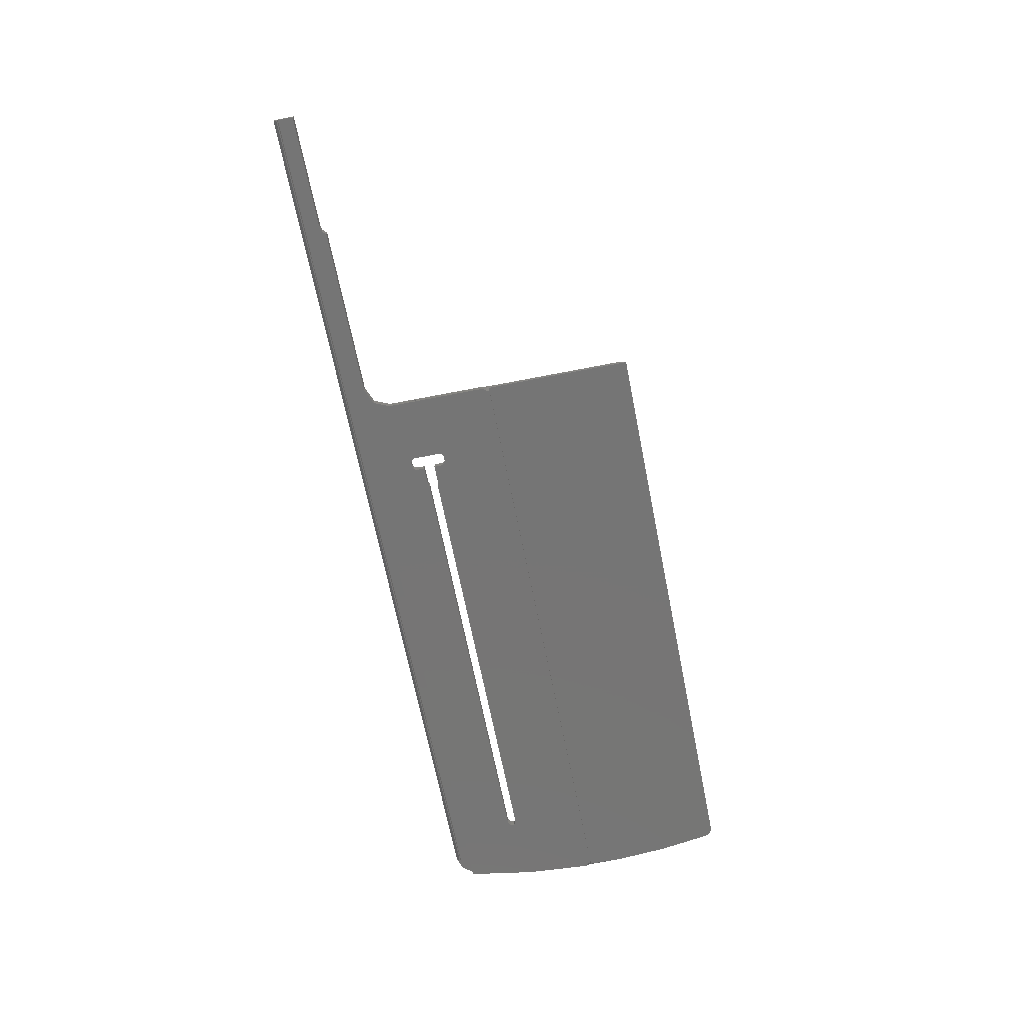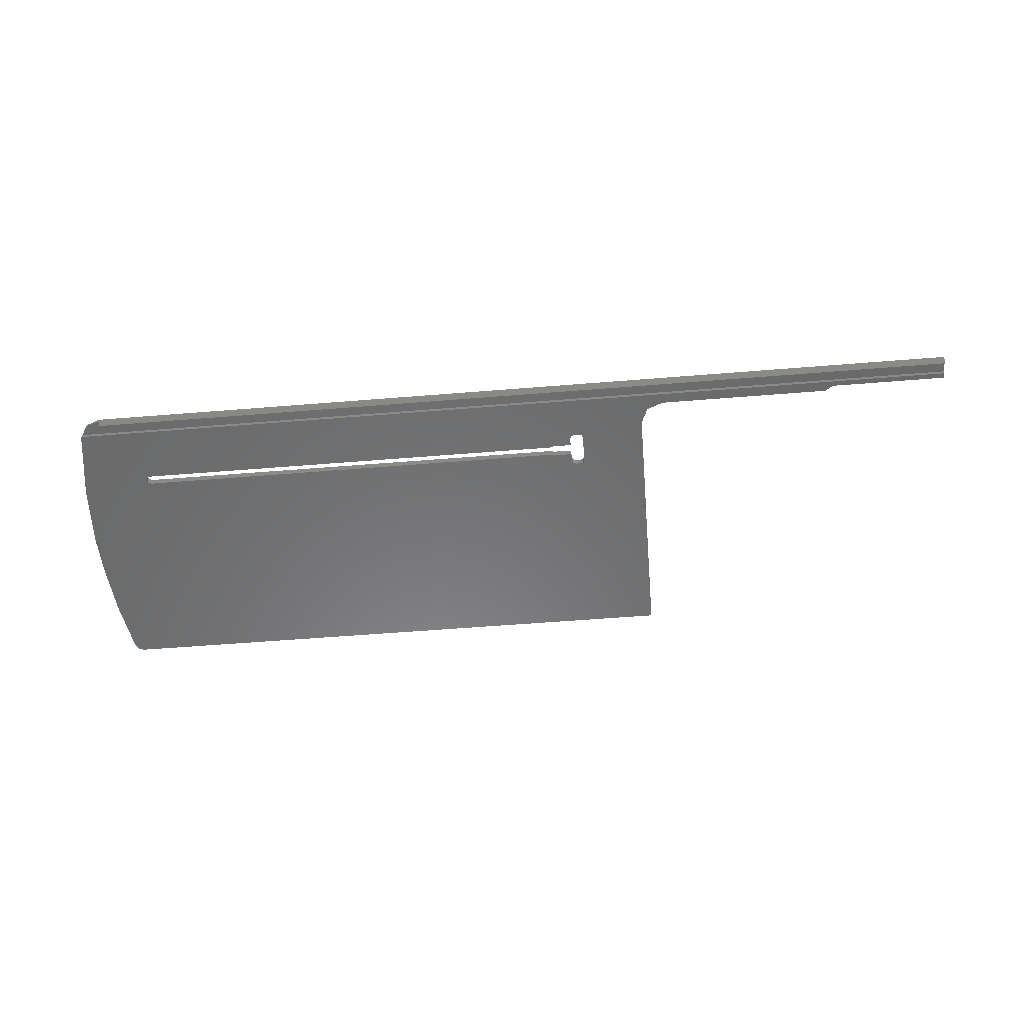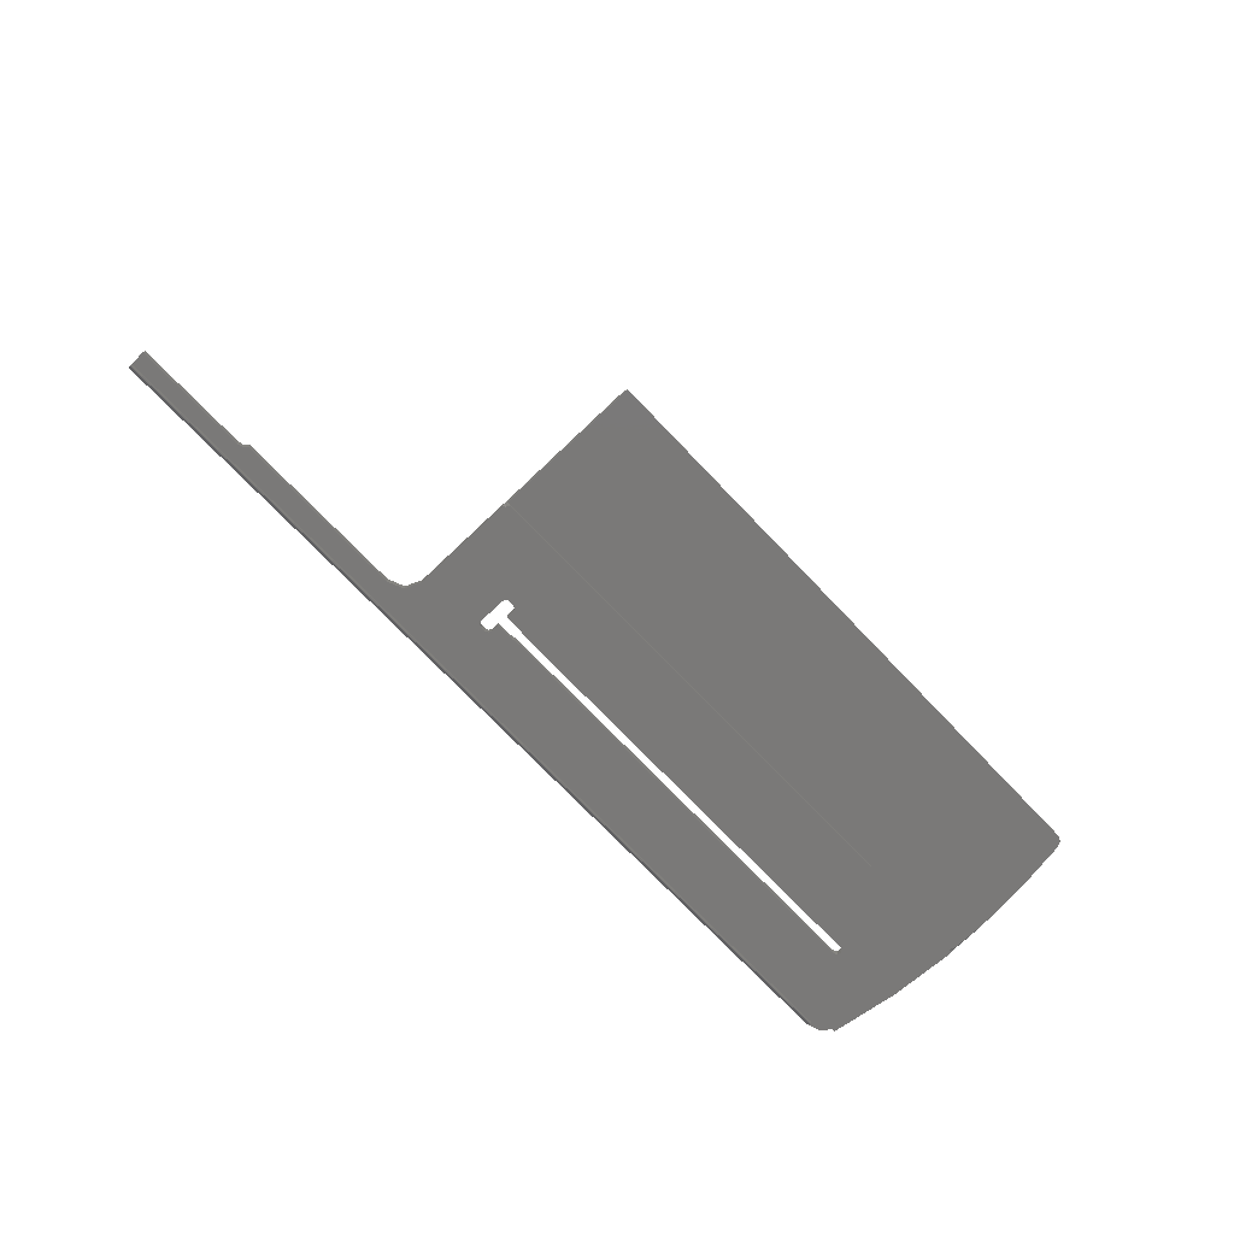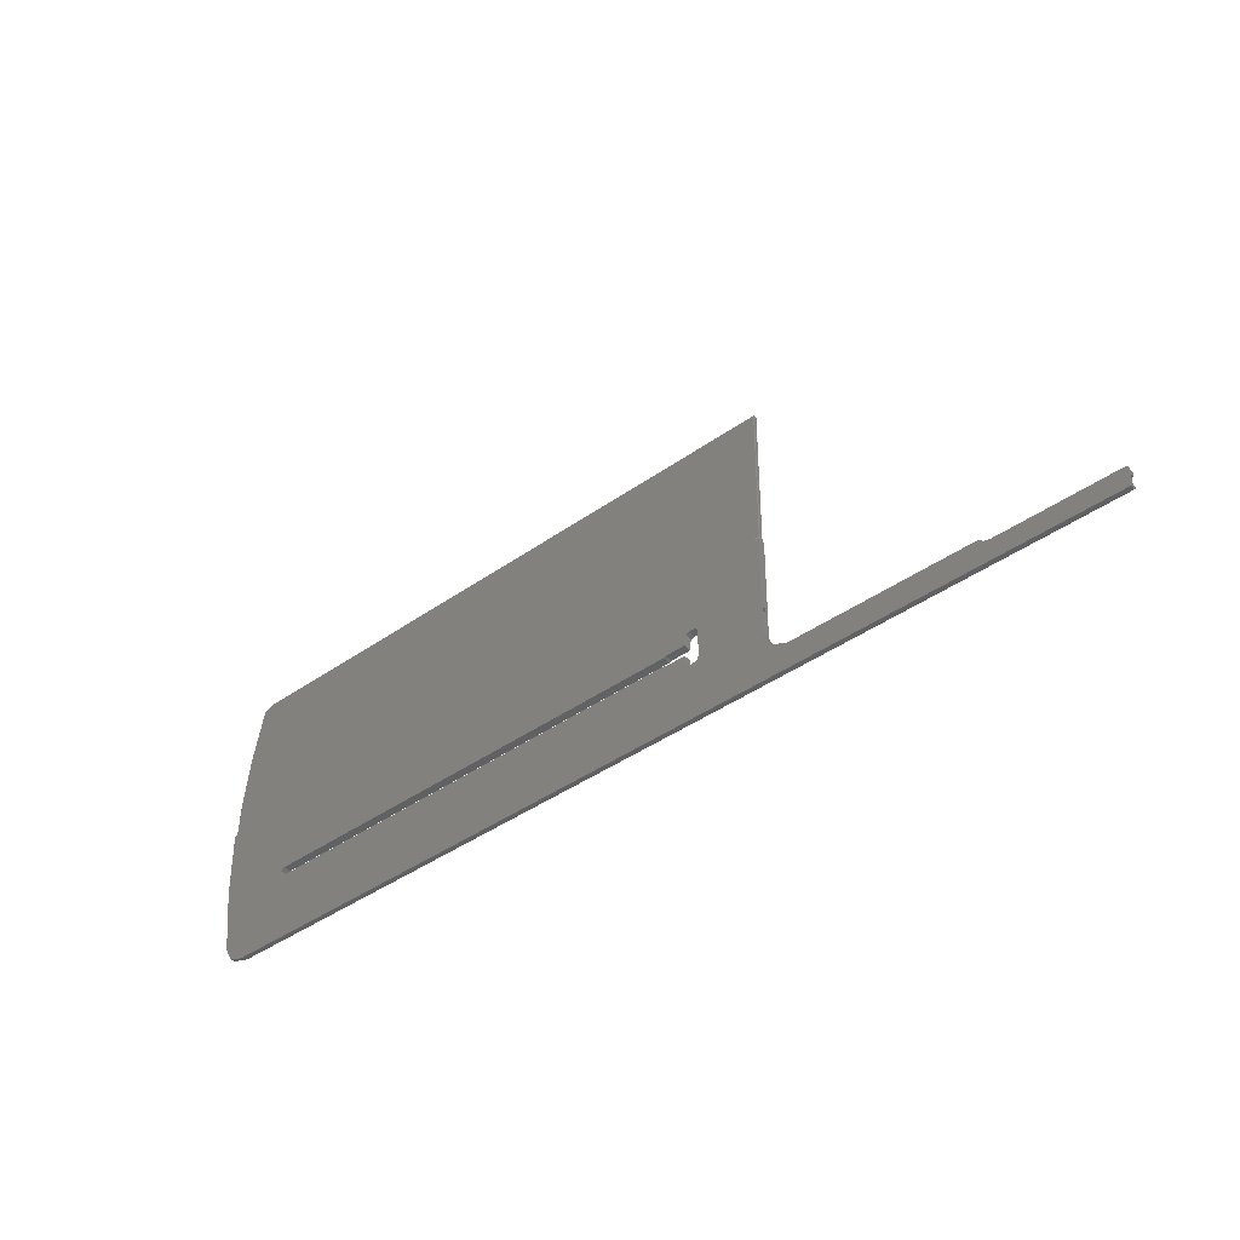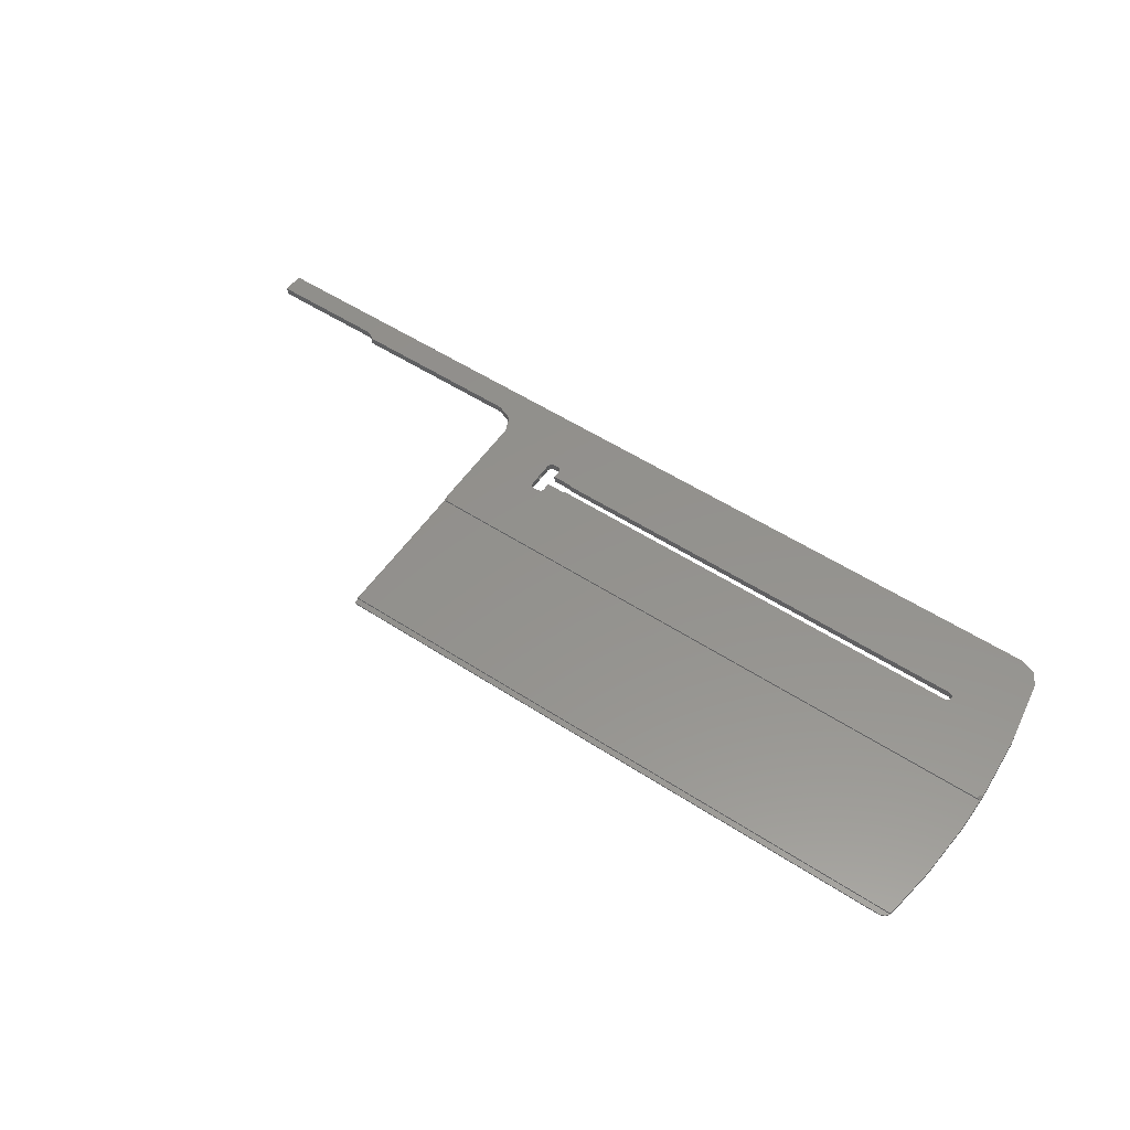
<metadata>
{"format":"stl","ext":"stl","renderer":"f3d","projection":"perspective","resolution":1024,"background":"white","views":[{"elev":-68.0,"azim":-78.7,"up":"+Y"},{"elev":-55.9,"azim":-175.1,"up":"+Y"},{"elev":-73.0,"azim":-46.3,"up":"+Y"},{"elev":-42.8,"azim":-140.1,"up":"+Z"},{"elev":54.9,"azim":34.4,"up":"+Y"}]}
</metadata>
<code>
# stl→obj: 158 verts, 322 faces
v -315.5 7.485 -541.4
v -315.5 6.588 -541.4
v -315.5 6.574 -540.3
v -113.7 6.588 -541.4
v -315.5 8.272 -540.2
v -290.5 6.574 -540.3
v -113.7 7.485 -541.4
v -315.5 8.339 -544.7
v -315.5 7.521 -543.8
v -118.5 7.521 -543.8
v -115.5 7.522 -543.8
v -315.5 6.618 -543.8
v -118.5 6.618 -543.8
v -315.5 6.621 -544
v -118.5 6.621 -544
v -315.5 7.368 -544.7
v -118.5 7.368 -544.7
v -118.2 8.339 -544.7
v -118.5 7.535 -544.7
v -290.5 8.272 -540.2
v -127.5 8.107 -529.2
v -250.5 8.255 -539.1
v -110.7 6.599 -510.1
v -115.4 6.191 -477.3
v -245 6.191 -477.3
v -245 6.545 -477.3
v -245.2 6.191 -477.3
v -245.1 6.545 -477.3
v -114.2 6.197 -477.8
v -114.4 6.549 -477.6
v -115.4 6.384 -477.3
v -115.5 6.545 -477.3
v -115.4 6.492 -477.3
v -113.5 6.211 -478.9
v -113.6 6.56 -478.5
v -111.6 6.356 -490.6
v -113.5 6.957 -478.9
v -113.6 6.954 -478.7
v -113.6 6.951 -478.5
v -110.7 6.503 -502.4
v -111.6 7.132 -490.6
v -110.5 6.628 -506.3
v -110.7 7.308 -502.4
v -245.3 6.192 -477.4
v -245.3 6.599 -510.1
v -111.3 6.199 -510.1
v -111.1 6.209 -510.9
v -110.5 6.7 -510.1
v -245.5 6.699 -510.1
v -244.6 6.199 -510.1
v -245.5 6.584 -510.6
v -245.4 6.398 -477.5
v -245.5 6.297 -477.8
v -245.4 6.27 -477.6
v -127.5 6.411 -527.2
v -229.5 6.374 -524.2
v -228.8 6.378 -524.5
v -224.5 6.408 -526.9
v -230.5 6.374 -524.2
v -231.2 6.378 -524.5
v -231.5 6.386 -525.2
v -231.5 6.461 -531.2
v -231.2 6.47 -531.9
v -244.8 6.209 -510.9
v -223.8 6.411 -527.2
v -224.1 6.409 -527
v -126.6 6.417 -527.7
v -113.5 6.58 -540.7
v -111.3 6.398 -526.1
v -228.5 6.386 -525.2
v -228.5 6.408 -526.9
v -228.5 8.073 -526.9
v -224.5 8.073 -526.9
v -228.5 8.047 -525.1
v -228.8 8.037 -524.4
v -230.5 8.032 -524.2
v -229.5 8.032 -524.2
v -231.2 8.037 -524.4
v -231.5 6.608 -528.2
v -231.5 8.047 -525.1
v -231.5 6.791 -527.7
v -231.5 8.137 -531.2
v -231.5 7.724 -528.6
v -231.5 6.805 -528.6
v -231.5 7.268 -528.8
v -245.5 6.498 -534.1
v -230.5 6.473 -532.2
v -231.2 8.147 -531.9
v -245.5 6.215 -511.4
v -229.5 6.473 -532.2
v -229.5 8.152 -532.1
v -230.5 8.152 -532.1
v -228.8 6.47 -531.9
v -228.5 6.461 -531.2
v -228.8 8.147 -531.9
v -228.5 6.439 -529.4
v -228.5 8.137 -531.2
v -224.5 6.439 -529.4
v -228.5 8.111 -529.4
v -224.1 6.438 -529.4
v -224.5 8.111 -529.4
v -223.8 6.436 -529.2
v -224.1 8.11 -529.3
v -127.5 6.436 -529.2
v -223.8 8.107 -529.2
v -126.6 6.43 -528.7
v -126.6 8.099 -528.7
v -126.6 8.084 -527.7
v -113.6 6.584 -541.1
v -127.5 8.077 -527.2
v -223.8 8.077 -527.2
v -224.1 8.074 -527
v -289.3 6.57 -539.9
v -288.4 6.56 -539.1
v -288.4 8.255 -539.1
v -289.3 8.268 -539.9
v -250.5 6.56 -539.1
v -246.9 6.541 -537.6
v -246.9 8.233 -537.6
v -245.5 6.608 -528.2
v -245.5 8.18 -534.1
v -245.5 7.248 -527.5
v -245.5 7.844 -511.5
v -245.5 7.453 -510.7
v -245.5 6.791 -527.7
v -110.5 6.215 -511.4
v -110.5 6.567 -510.7
v -110.5 7.844 -511.5
v -110.5 7.489 -510.8
v -111.3 8.062 -526.2
v -113.5 8.279 -540.7
v -115.2 8.322 -543.5
v -118.4 7.535 -544.7
v -118.4 7.589 -544.7
v -118.3 7.713 -544.7
v -118.3 7.939 -544.7
v -111.3 7.825 -510.2
v -231.5 7.908 -528.2
v -244.6 7.825 -510.2
v -231.5 7.248 -527.5
v -231.5 7.711 -527.7
v -111.1 7.836 -511
v -110.7 7.425 -510.2
v -244.8 7.836 -511
v -245.3 7.425 -510.2
v -245.5 7.325 -510.2
v -245.5 7.908 -528.2
v -245.5 7.711 -527.7
v -245.5 6.805 -528.6
v -245.5 7.724 -528.6
v -245.5 7.268 -528.8
v -110.5 7.325 -510.2
v -245.3 6.951 -478.5
v -245.5 6.851 -478.5
v -110.5 7.289 -506.3
v -245.1 6.56 -478.5
v -245.5 6.36 -478.5
v -245.5 6.351 -477.8
f 1 2 3
f 4 3 2
f 5 1 3
f 6 5 3
f 4 6 3
f 7 2 1
f 7 4 2
f 8 9 1
f 10 1 9
f 5 8 1
f 11 7 1
f 11 1 10
f 8 12 9
f 13 9 12
f 13 10 9
f 8 14 12
f 15 12 14
f 15 13 12
f 8 16 14
f 17 14 16
f 17 15 14
f 18 16 8
f 17 16 19
f 18 19 16
f 20 8 5
f 21 18 8
f 22 21 8
f 20 22 8
f 20 5 6
f 23 24 25
f 26 25 24
f 27 23 25
f 28 27 25
f 28 28 25
f 28 25 26
f 23 29 24
f 30 24 29
f 31 24 30
f 26 24 32
f 33 32 24
f 31 33 24
f 23 34 29
f 35 29 34
f 30 29 35
f 23 36 34
f 37 34 36
f 38 34 37
f 39 34 38
f 35 34 39
f 23 40 36
f 41 36 40
f 37 36 41
f 42 40 23
f 41 40 43
f 42 43 40
f 44 45 23
f 46 23 45
f 27 44 23
f 47 23 46
f 48 23 47
f 42 23 48
f 49 45 44
f 46 45 50
f 51 50 45
f 51 45 49
f 52 44 27
f 49 44 53
f 54 53 44
f 54 44 52
f 52 27 28
f 55 46 50
f 56 57 50
f 58 50 57
f 59 56 50
f 60 59 50
f 61 60 50
f 62 61 50
f 63 62 50
f 64 63 50
f 65 55 50
f 66 65 50
f 58 66 50
f 51 64 50
f 55 67 46
f 68 46 67
f 69 47 46
f 68 69 46
f 58 70 71
f 72 71 70
f 73 58 71
f 73 71 72
f 58 57 70
f 74 70 57
f 74 72 70
f 75 57 56
f 74 57 75
f 76 56 59
f 77 56 76
f 75 56 77
f 76 59 60
f 78 60 61
f 76 60 78
f 79 61 62
f 78 61 80
f 81 80 61
f 81 61 79
f 82 62 63
f 83 62 82
f 84 79 62
f 85 62 83
f 84 62 85
f 86 87 63
f 88 63 87
f 89 86 63
f 64 89 63
f 82 63 88
f 4 90 87
f 91 87 90
f 4 87 86
f 92 87 91
f 88 87 92
f 4 93 90
f 91 90 93
f 4 94 93
f 95 93 94
f 91 93 95
f 4 96 94
f 97 94 96
f 95 94 97
f 4 98 96
f 99 96 98
f 97 96 99
f 4 100 98
f 101 98 100
f 99 98 101
f 4 102 100
f 103 100 102
f 101 100 103
f 4 104 102
f 105 102 104
f 103 102 105
f 4 106 104
f 21 104 106
f 105 104 21
f 4 67 106
f 107 106 67
f 21 106 107
f 108 67 55
f 109 68 67
f 4 109 67
f 107 67 108
f 110 55 65
f 108 55 110
f 111 65 66
f 110 65 111
f 112 66 58
f 111 66 112
f 112 58 73
f 4 113 6
f 20 6 113
f 4 114 113
f 115 113 114
f 116 113 115
f 20 113 116
f 4 117 114
f 115 114 117
f 4 118 117
f 22 117 118
f 115 117 22
f 4 86 118
f 119 118 86
f 22 118 119
f 120 86 89
f 119 86 121
f 120 121 86
f 51 89 64
f 122 89 123
f 124 123 89
f 125 120 89
f 122 125 89
f 124 89 51
f 69 126 47
f 127 47 126
f 127 48 47
f 128 126 69
f 129 126 128
f 127 126 129
f 130 69 68
f 128 69 130
f 131 68 109
f 130 68 131
f 7 109 4
f 131 109 7
f 132 7 11
f 131 7 132
f 10 19 133
f 18 133 19
f 11 10 133
f 134 11 133
f 18 134 133
f 17 19 10
f 15 10 13
f 17 10 15
f 135 11 134
f 136 11 135
f 18 11 136
f 132 11 18
f 18 135 134
f 18 136 135
f 21 107 18
f 137 18 107
f 137 132 18
f 137 73 72
f 137 72 74
f 137 112 73
f 137 111 112
f 137 110 111
f 137 108 110
f 137 107 108
f 103 105 21
f 95 103 21
f 91 95 21
f 22 91 21
f 95 101 103
f 97 99 101
f 95 97 101
f 22 92 91
f 22 88 92
f 119 82 88
f 22 119 88
f 119 80 82
f 138 82 80
f 83 82 138
f 139 78 80
f 121 139 80
f 119 121 80
f 140 80 81
f 141 80 140
f 138 80 141
f 139 76 78
f 137 77 76
f 139 137 76
f 137 75 77
f 137 74 75
f 137 131 132
f 137 130 131
f 142 128 130
f 137 142 130
f 129 128 142
f 129 142 137
f 143 137 139
f 129 137 143
f 121 144 139
f 145 139 144
f 145 143 139
f 121 123 144
f 124 144 123
f 146 145 144
f 146 144 124
f 147 123 121
f 148 122 123
f 147 148 123
f 149 121 120
f 150 147 121
f 151 150 121
f 149 151 121
f 116 115 22
f 20 116 22
f 43 143 145
f 152 143 43
f 129 143 152
f 41 43 145
f 37 41 145
f 38 37 145
f 39 38 145
f 153 39 145
f 154 153 145
f 146 154 145
f 155 43 42
f 152 43 155
f 35 39 153
f 156 35 153
f 154 156 153
f 30 35 156
f 154 157 156
f 158 156 157
f 28 156 28
f 52 28 156
f 32 30 156
f 26 32 156
f 28 26 156
f 52 156 158
f 146 157 154
f 53 158 157
f 49 53 157
f 146 49 157
f 33 30 32
f 31 30 33
f 79 120 125
f 84 149 120
f 84 120 79
f 81 125 122
f 81 79 125
f 140 122 148
f 140 81 122
f 141 148 147
f 141 140 148
f 138 147 150
f 138 141 147
f 83 150 151
f 83 138 150
f 85 151 149
f 85 83 151
f 84 85 149
f 54 158 53
f 54 52 158
f 146 51 49
f 146 124 51
f 155 42 48
f 152 155 48
f 127 152 48
f 127 129 152

</code>
